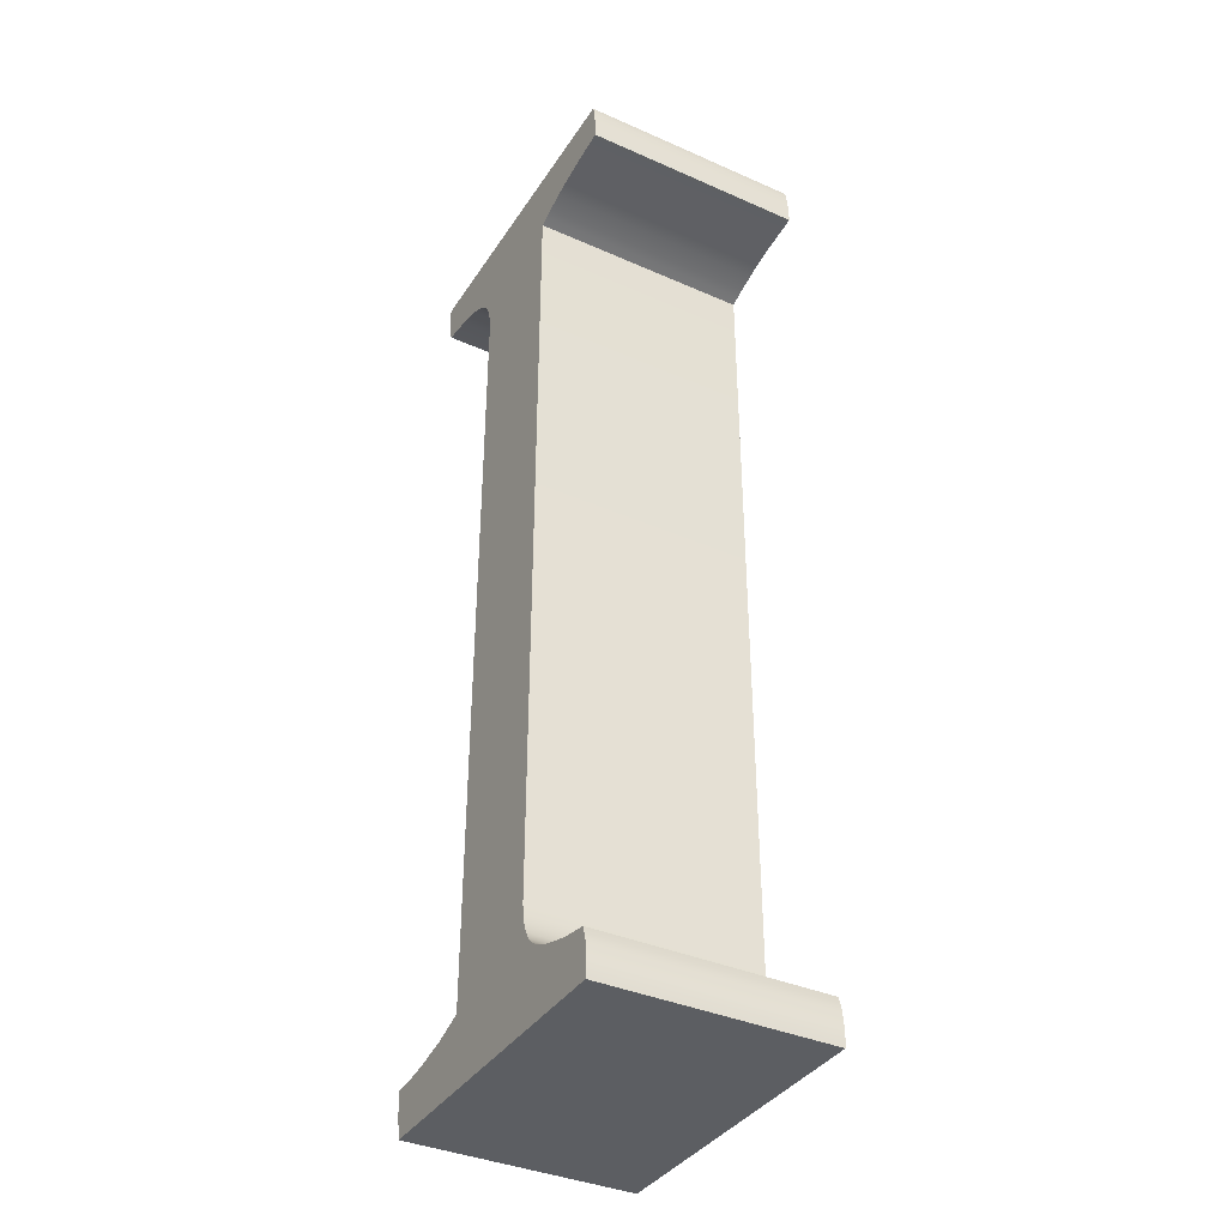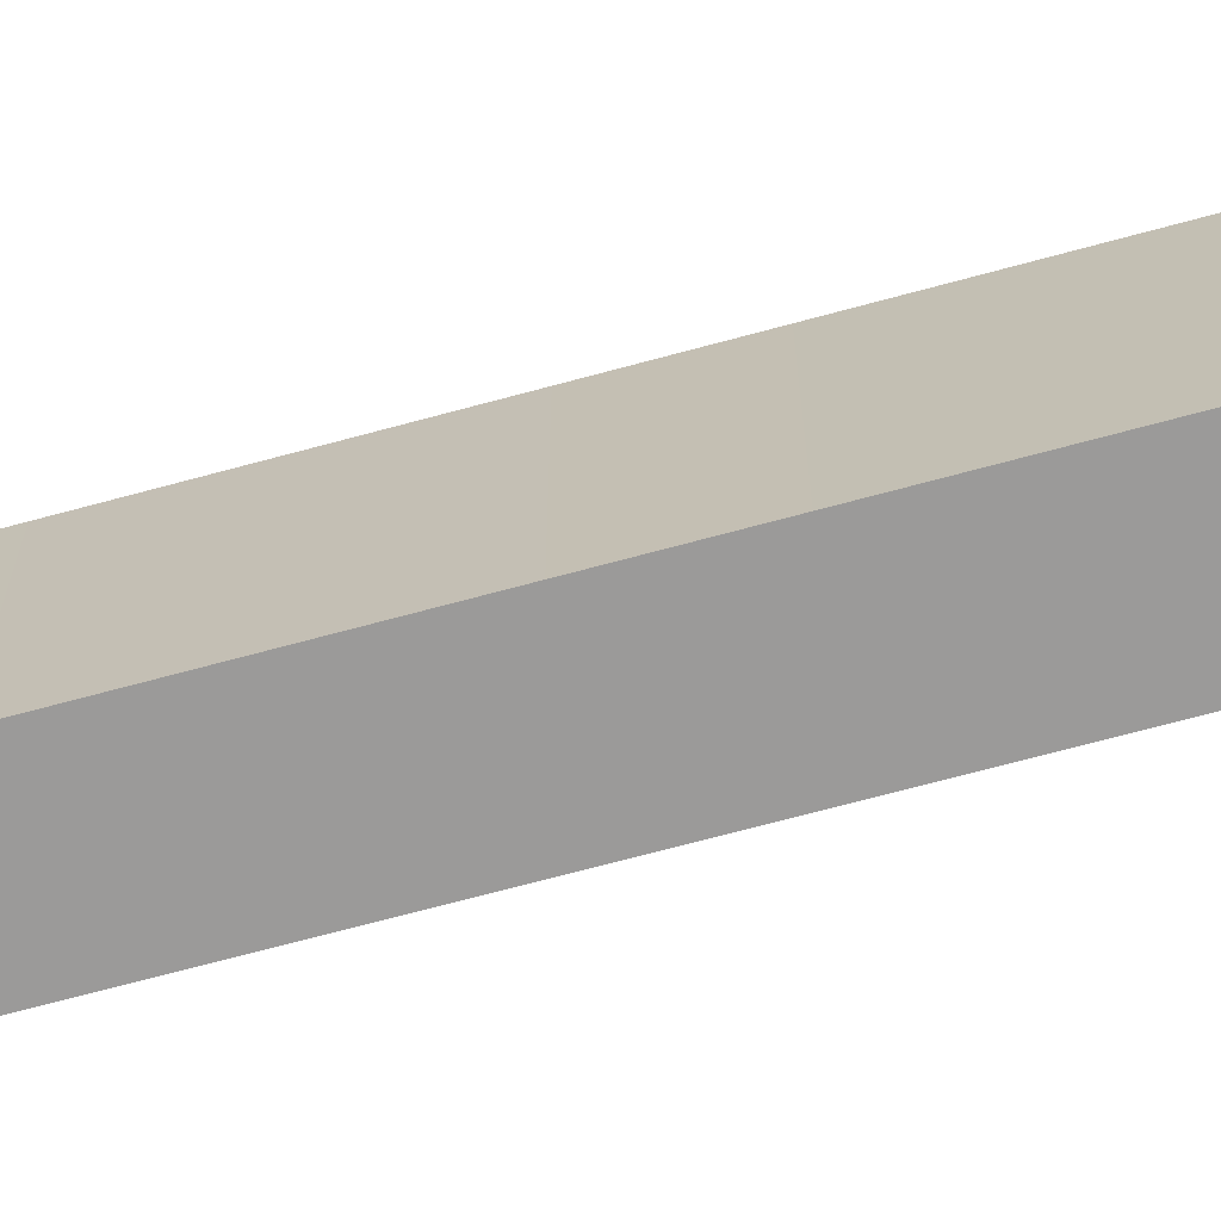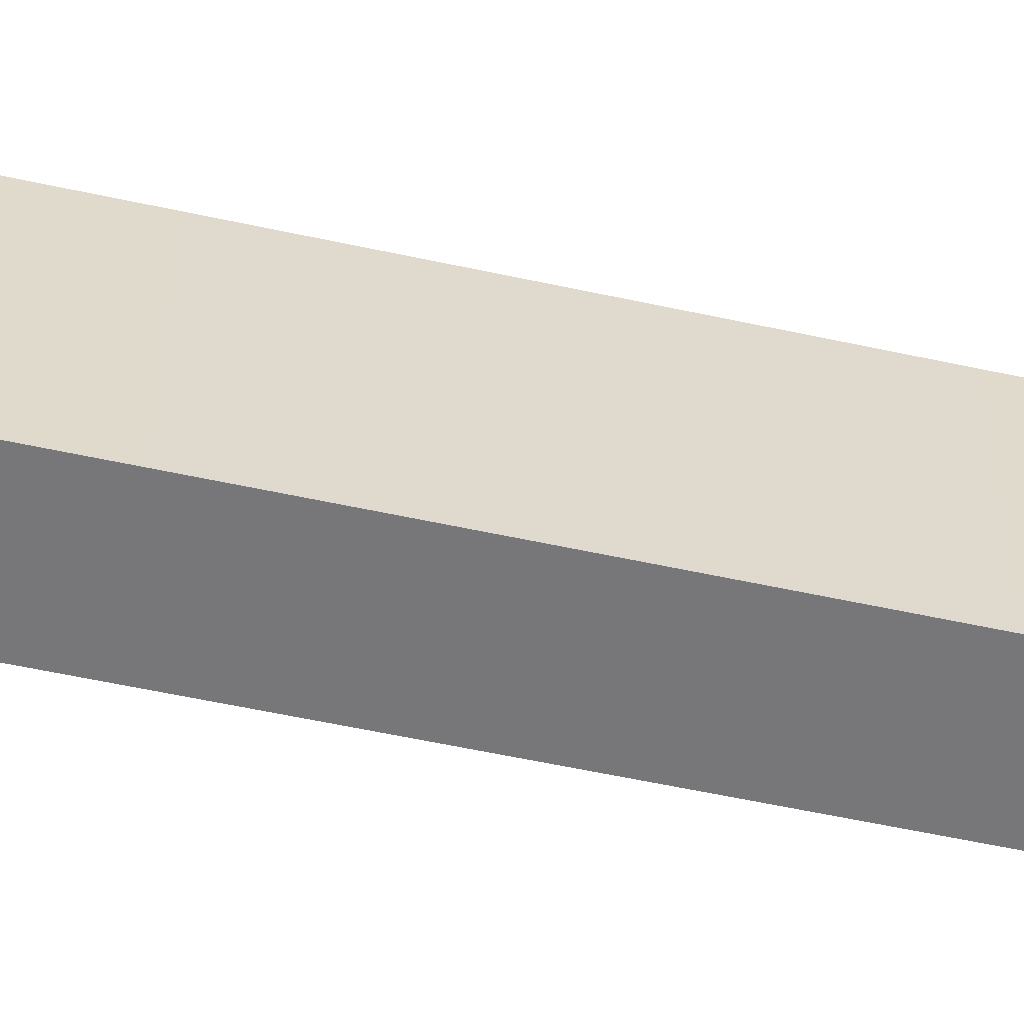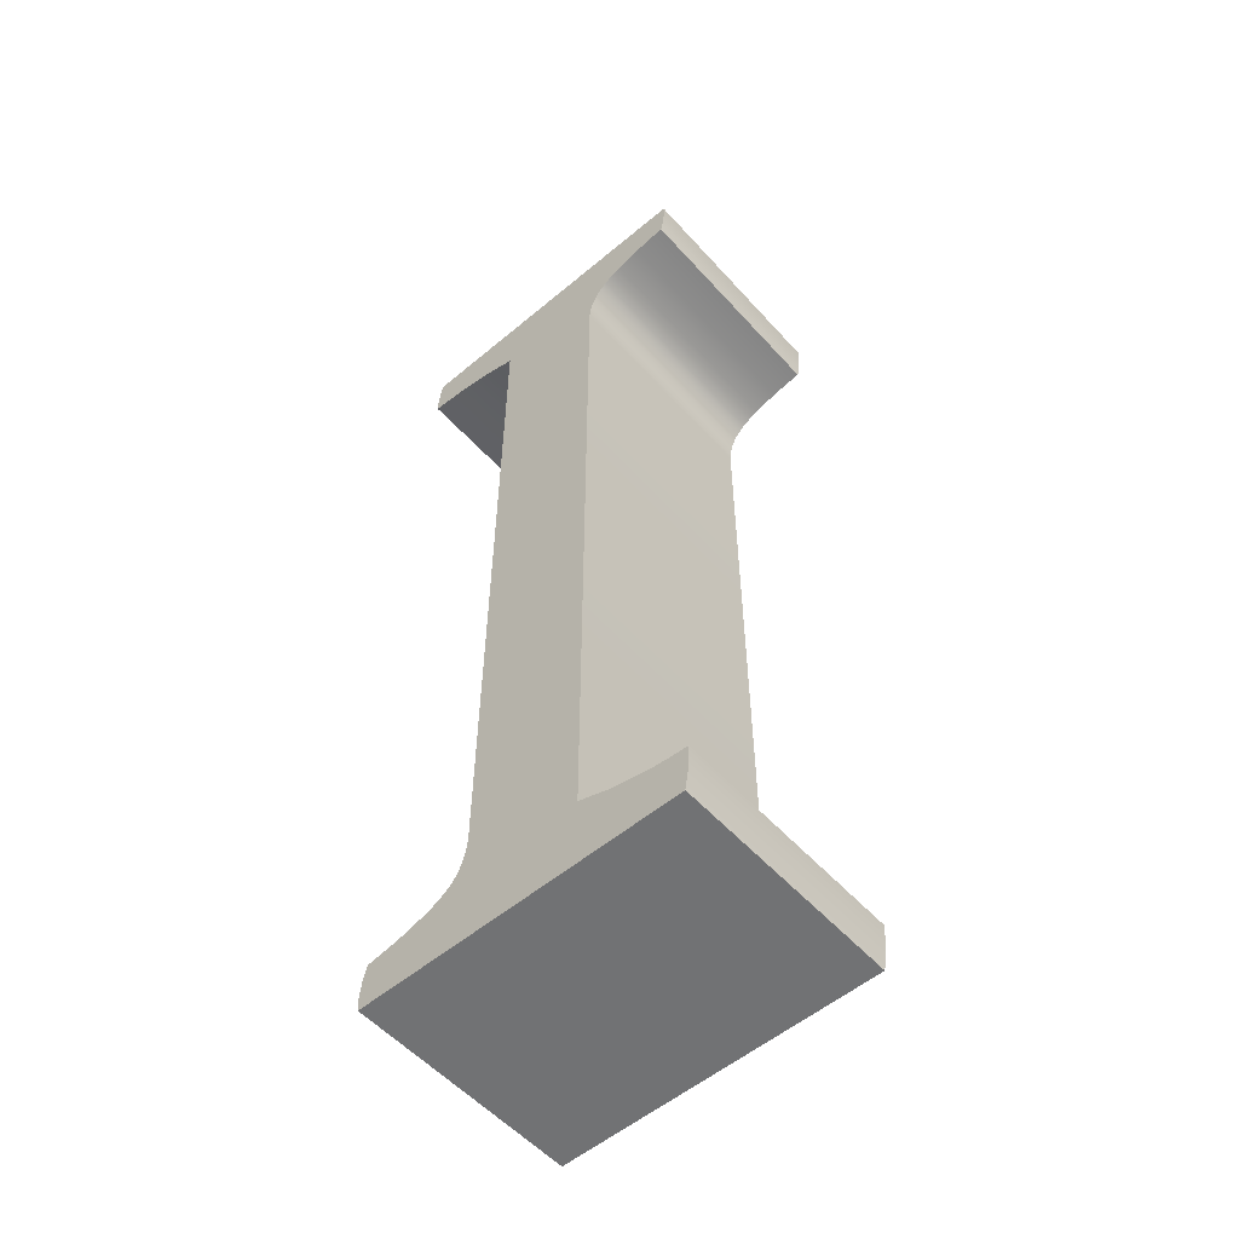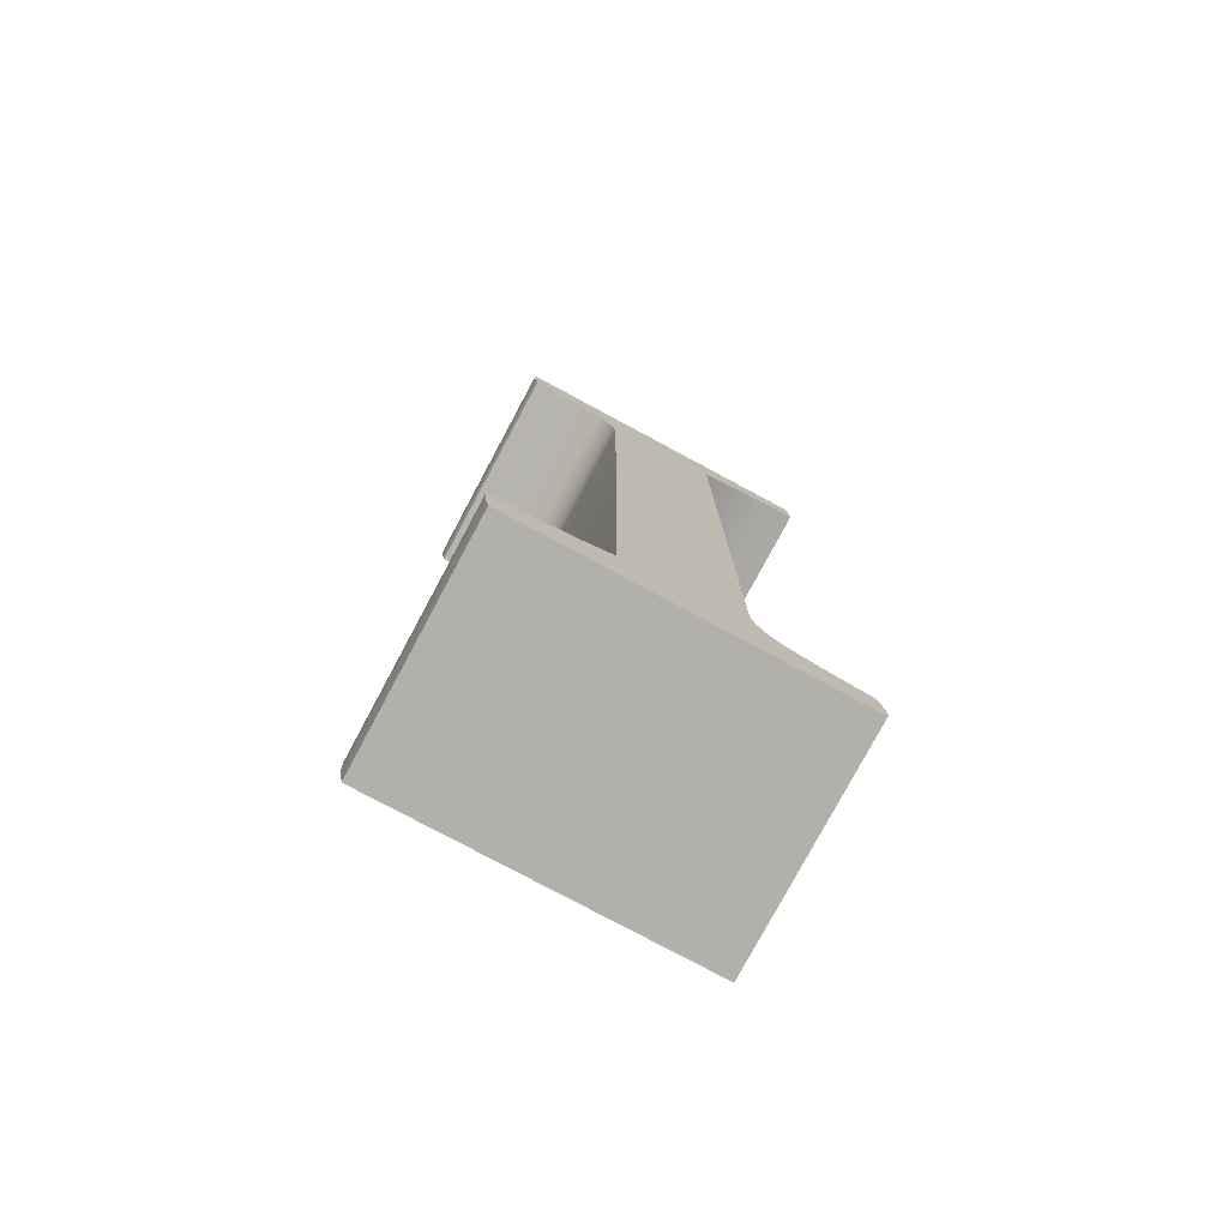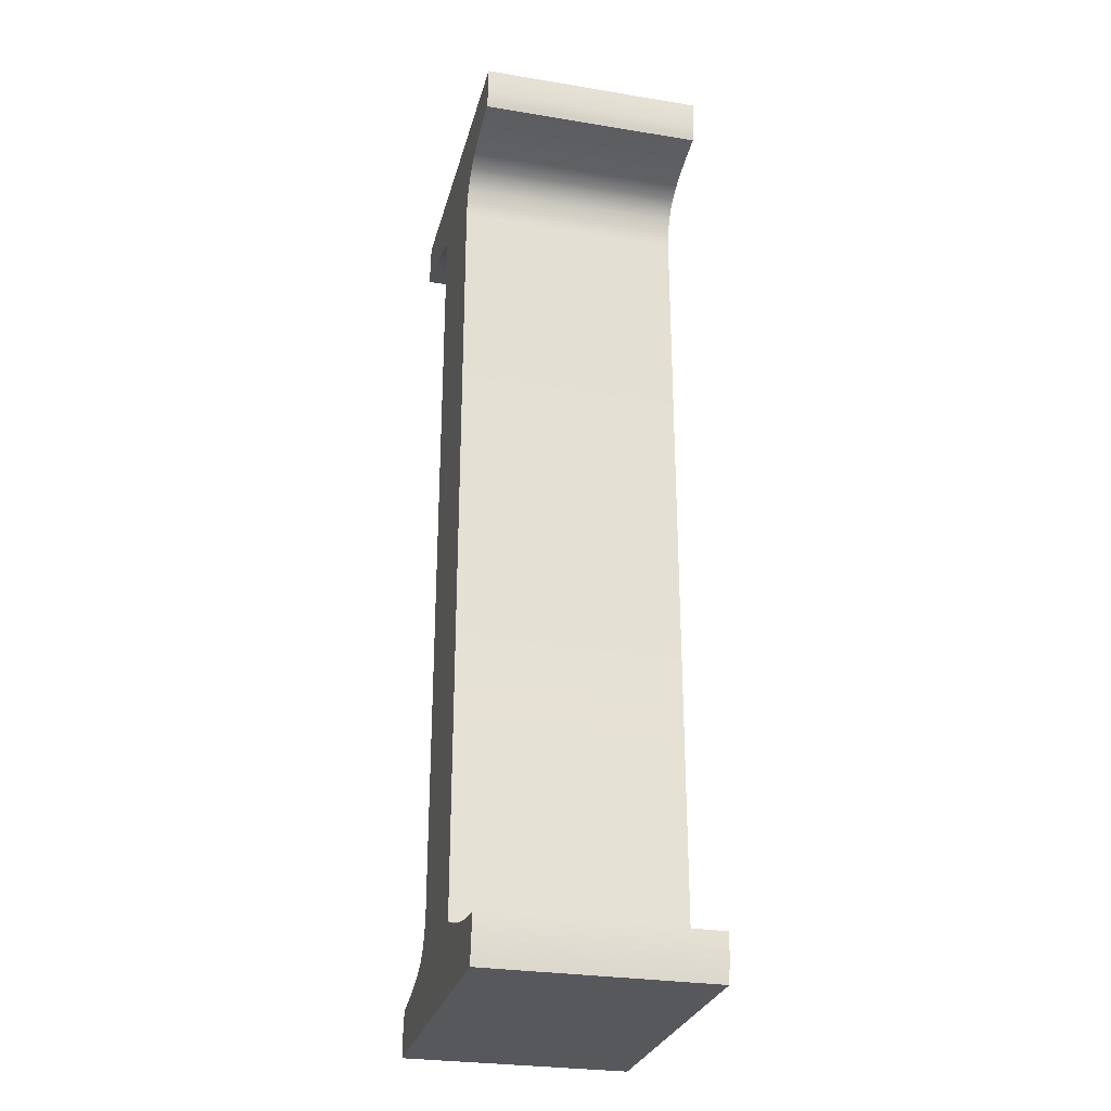
<metadata>
{"format":"obj","ext":"obj","renderer":"f3d","projection":"perspective","resolution":1024,"background":"white","views":[{"elev":-37.6,"azim":-119.4,"up":"+Y"},{"elev":-69.5,"azim":105.2,"up":"+Z"},{"elev":-57.2,"azim":77.2,"up":"+Z"},{"elev":-55.4,"azim":41.3,"up":"+Y"},{"elev":-78.5,"azim":151.8,"up":"+Y"},{"elev":-28.0,"azim":76.0,"up":"+Y"}]}
</metadata>
<code>
o I_.001_Curve.159
v 0.03564 0.3976 0.05
v 0.03929 0.3998 0.05
v 0.03408 0.3964 0.05
v 0.03564 0.3976 -0.05
v 0.03408 0.3964 -0.05
v 0.03929 0.3998 -0.05
v 0.04371 0.4018 -0.05
v 0.05489 0.4051 -0.05
v 0.04371 0.4018 0.05
v 0.05489 0.4051 0.05
v 0.06918 0.4074 0.05
v 0.06982 0.4095 0.05
v 0.06918 0.4074 -0.05
v 0.06982 0.4095 -0.05
v 0.07035 0.4121 -0.05
v 0.07057 0.4135 -0.05
v 0.07035 0.4121 0.05
v 0.07057 0.4135 0.05
v 0.07075 0.4151 0.05
v 0.07092 0.4168 0.05
v 0.07105 0.4186 0.05
v 0.07115 0.4205 0.05
v 0.07122 0.4225 0.05
v 0.07126 0.4247 0.05
v 0.07128 0.427 0.05
v -0.07058 0.427 0.05
v 0.07128 0.427 -0.05
v -0.07058 0.427 -0.05
v 0.07126 0.4247 -0.05
v 0.07122 0.4225 -0.05
v 0.07115 0.4205 -0.05
v 0.07105 0.4186 -0.05
v 0.07092 0.4168 -0.05
v 0.07075 0.4151 -0.05
v -0.07092 0.4259 -0.05
v -0.07122 0.4247 -0.05
v -0.0715 0.4234 -0.05
v -0.07175 0.422 -0.05
v -0.07196 0.4205 -0.05
v -0.07175 0.422 0.05
v -0.0715 0.4234 0.05
v -0.07196 0.4205 0.05
v -0.07215 0.4189 0.05
v -0.07244 0.4155 0.05
v -0.07262 0.4116 0.05
v -0.07268 0.4074 0.05
v -0.05552 0.4052 0.05
v -0.07268 0.4074 -0.05
v -0.05552 0.4052 -0.05
v -0.07262 0.4116 -0.05
v -0.07244 0.4155 -0.05
v -0.07215 0.4189 -0.05
v -0.04734 0.4036 -0.05
v -0.04336 0.4026 -0.05
v -0.03944 0.4015 -0.05
v -0.03182 0.3991 -0.05
v -0.03944 0.4015 0.05
v -0.04336 0.4026 0.05
v -0.03182 0.3991 0.05
v -0.0281 0.3977 0.05
v -0.02446 0.3962 0.05
v -0.02452 0.05108 0.05
v -0.02446 0.3962 -0.05
v -0.0281 0.3977 -0.05
v -0.02452 0.05108 -0.05
v -0.02505 0.04606 -0.05
v -0.02505 0.04606 0.05
v -0.0261 0.04159 -0.05
v -0.02767 0.03769 -0.05
v -0.0261 0.04159 0.05
v -0.02767 0.03769 0.05
v -0.02865 0.03595 0.05
v -0.02976 0.03435 0.05
v -0.02865 0.03595 -0.05
v -0.02976 0.03435 -0.05
v -0.03101 0.03289 -0.05
v -0.03101 0.03289 0.05
v -0.03239 0.03157 -0.05
v -0.03239 0.03157 0.05
v -0.03389 0.0304 -0.05
v -0.03389 0.0304 0.05
v -0.03747 0.02827 -0.05
v -0.03747 0.02827 0.05
v -0.04193 0.02632 -0.05
v -0.04193 0.02632 0.05
v -0.05346 0.02294 -0.05
v -0.05346 0.02294 0.05
v -0.05689 0.02221 -0.05
v -0.06053 0.02152 -0.05
v -0.0644 0.02087 -0.05
v -0.06848 0.02027 -0.05
v -0.06848 0.02027 0.05
v -0.06951 0.01718 -0.05
v -0.06951 0.01718 0.05
v -0.07027 0.01398 -0.05
v -0.07027 0.01398 0.05
v -0.07097 0.007221 -0.05
v -0.07097 0.007221 0.05
v -0.07097 0.005459 -0.05
v -0.07091 0.003669 -0.05
v -0.07078 0.001849 -0.05
v -0.07058 0 -0.05
v 0.07058 0 -0.05
v -0.07058 -0 0.05
v -0.07078 0.001849 0.05
v 0.07058 -0 0.05
v 0.07244 0.01072 0.05
v 0.07268 0.02027 0.05
v 0.07244 0.01072 -0.05
v 0.07268 0.02027 -0.05
v 0.064 0.02094 -0.05
v 0.05979 0.02144 -0.05
v 0.05567 0.02205 -0.05
v 0.04007 0.02555 -0.05
v 0.05567 0.02205 0.05
v 0.05979 0.02144 0.05
v 0.04007 0.02555 0.05
v 0.02586 0.03075 0.05
v 0.02592 0.3772 0.05
v 0.02586 0.03075 -0.05
v 0.02592 0.3772 -0.05
v 0.02647 0.382 -0.05
v 0.02755 0.3864 -0.05
v 0.02647 0.382 0.05
v 0.02755 0.3864 0.05
v 0.02919 0.3902 0.05
v 0.0302 0.392 0.05
v 0.02919 0.3902 -0.05
v 0.0302 0.392 -0.05
v 0.03136 0.3936 -0.05
v 0.03265 0.395 -0.05
v 0.03136 0.3936 0.05
v 0.03265 0.395 0.05
v 0.064 0.02094 0.05
v -0.07091 0.003669 0.05
v -0.07097 0.005459 0.05
v -0.0644 0.02087 0.05
v -0.06053 0.02152 0.05
v -0.05689 0.02221 0.05
v -0.04734 0.4036 0.05
v -0.07122 0.4247 0.05
v -0.07092 0.4259 0.05
f 1 6 2
f 9 10 25
f 3 4 1
f 8 7 27
f 2 7 9
f 9 8 10
f 10 13 11
f 11 14 12
f 12 15 17
f 24 23 30
f 25 28 26
f 41 141 36
f 50 46 45
f 48 47 46
f 140 49 53
f 59 55 56
f 63 62 61
f 65 67 62
f 67 68 70
f 68 71 70
f 71 74 72
f 72 75 73
f 73 76 77
f 77 78 79
f 79 80 81
f 80 83 81
f 83 84 85
f 84 87 85
f 137 138 89
f 92 93 94
f 94 95 96
f 96 97 98
f 105 135 100
f 104 103 106
f 106 109 107
f 107 110 108
f 134 110 111
f 113 117 115
f 117 120 118
f 118 121 119
f 119 122 124
f 124 123 125
f 125 128 126
f 126 129 127
f 127 130 132
f 132 131 133
f 133 5 3
f 1 4 6
f 105 104 87
f 104 106 118
f 106 107 116
f 107 108 134
f 107 134 116
f 135 105 139
f 104 118 83
f 85 104 83
f 98 136 139
f 136 135 139
f 98 139 138
f 94 96 137
f 96 98 138
f 137 92 94
f 138 137 96
f 104 85 87
f 106 116 115
f 106 115 117
f 106 117 118
f 87 139 105
f 81 83 118
f 79 81 118
f 77 79 118
f 73 77 118
f 72 73 118
f 71 72 118
f 70 71 118
f 67 70 118
f 67 118 62
f 118 119 62
f 62 119 61
f 119 124 61
f 61 124 125
f 60 61 2
f 61 125 126
f 61 126 127
f 59 60 25
f 61 127 132
f 61 132 133
f 57 59 26
f 61 133 3
f 61 3 1
f 58 57 26
f 61 1 2
f 140 58 26
f 60 2 25
f 45 46 47
f 47 140 26
f 47 142 141
f 44 45 47
f 42 43 47
f 43 44 47
f 41 40 47
f 40 42 47
f 141 41 47
f 25 26 59
f 26 142 47
f 25 2 9
f 23 24 10
f 24 25 10
f 21 22 10
f 22 23 10
f 19 20 10
f 20 21 10
f 17 18 10
f 18 19 10
f 11 12 10
f 12 17 10
f 3 5 4
f 109 103 112
f 103 102 120
f 114 103 120
f 102 101 86
f 101 100 88
f 86 101 88
f 100 99 88
f 99 97 88
f 97 95 89
f 95 93 90
f 97 89 88
f 93 91 90
f 90 89 95
f 103 114 113
f 111 110 109
f 112 111 109
f 103 113 112
f 102 86 84
f 102 84 82
f 102 82 120
f 120 82 80
f 120 80 78
f 120 78 76
f 120 76 75
f 120 75 74
f 120 74 69
f 120 69 68
f 120 68 66
f 120 66 65
f 121 120 65
f 121 65 63
f 122 121 63
f 122 63 123
f 63 64 6
f 123 63 128
f 128 63 129
f 64 56 27
f 129 63 130
f 130 63 131
f 56 55 28
f 131 63 5
f 5 63 4
f 55 54 28
f 4 63 6
f 54 53 28
f 6 64 27
f 49 48 50
f 53 49 28
f 49 50 51
f 51 52 49
f 52 39 49
f 39 38 49
f 38 37 49
f 37 36 49
f 36 35 49
f 35 28 49
f 28 27 56
f 6 27 7
f 27 29 8
f 29 30 8
f 30 31 8
f 31 32 8
f 32 33 8
f 33 34 8
f 34 16 8
f 16 15 8
f 15 14 8
f 14 13 8
f 2 6 7
f 9 7 8
f 10 8 13
f 11 13 14
f 12 14 15
f 19 18 34
f 18 17 34
f 17 15 16
f 34 33 19
f 33 32 19
f 17 16 34
f 21 20 32
f 20 19 32
f 32 31 21
f 31 30 21
f 23 22 30
f 22 21 30
f 30 29 24
f 29 27 25
f 25 24 29
f 25 27 28
f 141 142 36
f 142 26 36
f 26 28 35
f 36 37 40
f 37 38 40
f 26 35 36
f 40 41 36
f 43 42 52
f 42 40 52
f 40 38 39
f 52 51 43
f 51 50 44
f 43 51 44
f 40 39 52
f 45 44 50
f 50 48 46
f 48 49 47
f 57 58 55
f 58 140 54
f 55 58 54
f 140 47 49
f 53 54 140
f 61 60 63
f 60 59 64
f 63 60 64
f 59 57 55
f 56 64 59
f 63 65 62
f 65 66 67
f 67 66 68
f 68 69 71
f 71 69 74
f 72 74 75
f 73 75 76
f 77 76 78
f 79 78 80
f 80 82 83
f 83 82 84
f 84 86 87
f 138 139 89
f 139 87 88
f 89 139 88
f 87 86 88
f 89 90 137
f 90 91 92
f 92 137 90
f 92 91 93
f 94 93 95
f 96 95 97
f 135 136 100
f 136 98 100
f 98 97 99
f 100 101 104
f 101 102 104
f 98 99 100
f 104 105 100
f 104 102 103
f 106 103 109
f 107 109 110
f 115 116 113
f 116 134 112
f 113 116 112
f 134 108 110
f 111 112 134
f 113 114 117
f 117 114 120
f 118 120 121
f 119 121 122
f 124 122 123
f 125 123 128
f 126 128 129
f 127 129 130
f 132 130 131
f 133 131 5

</code>
